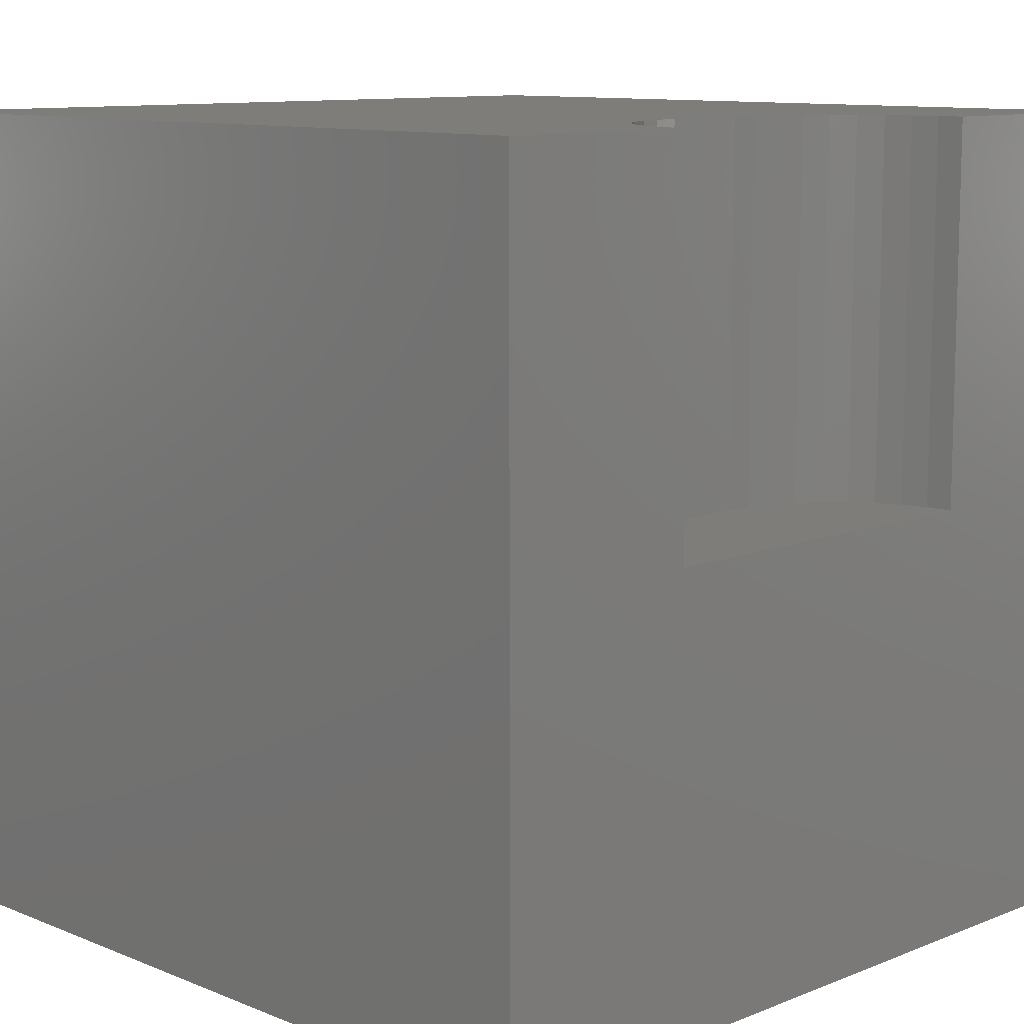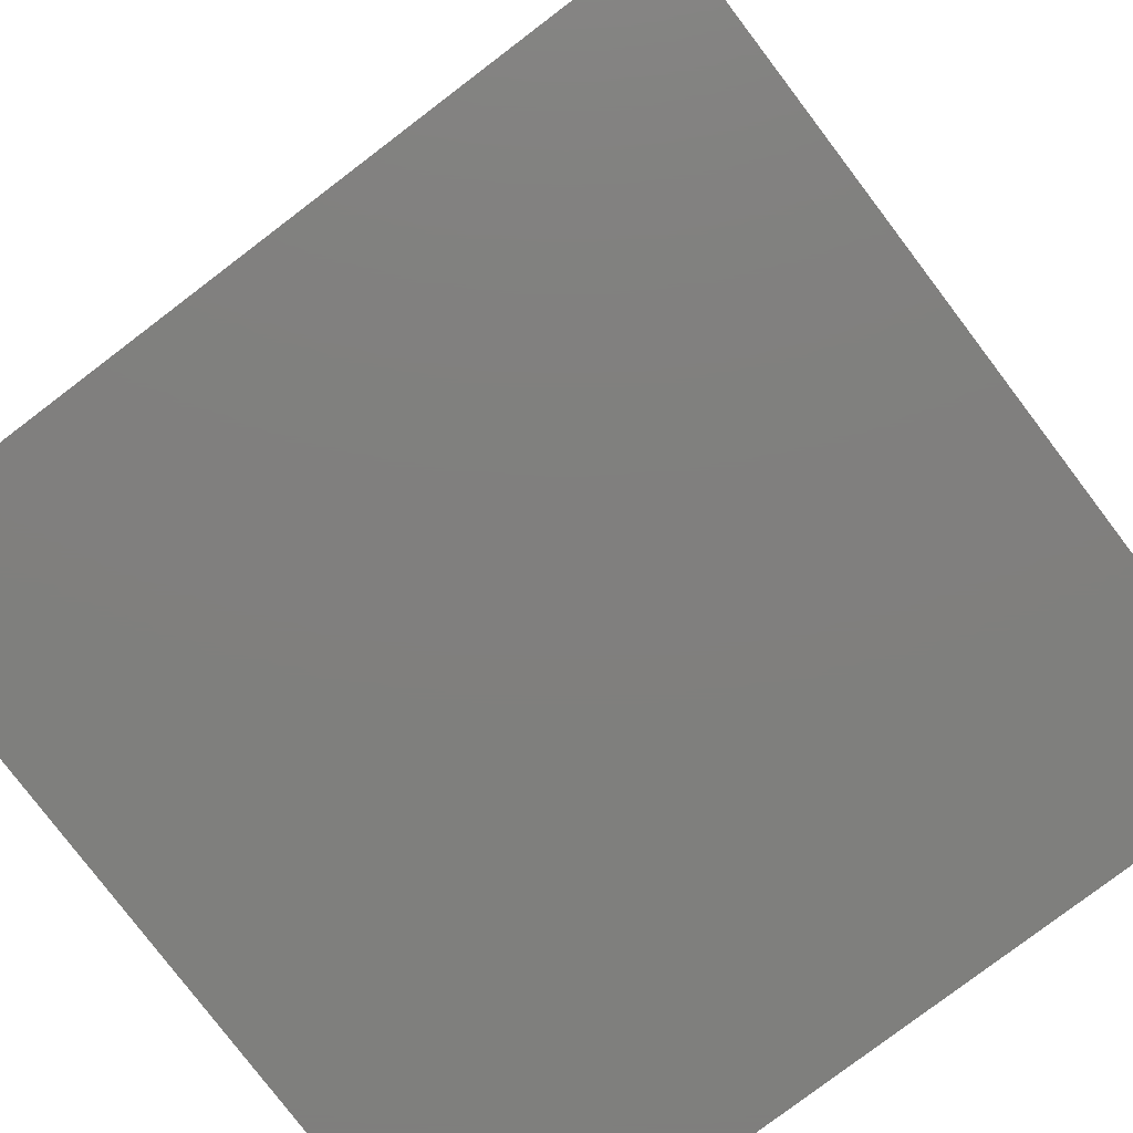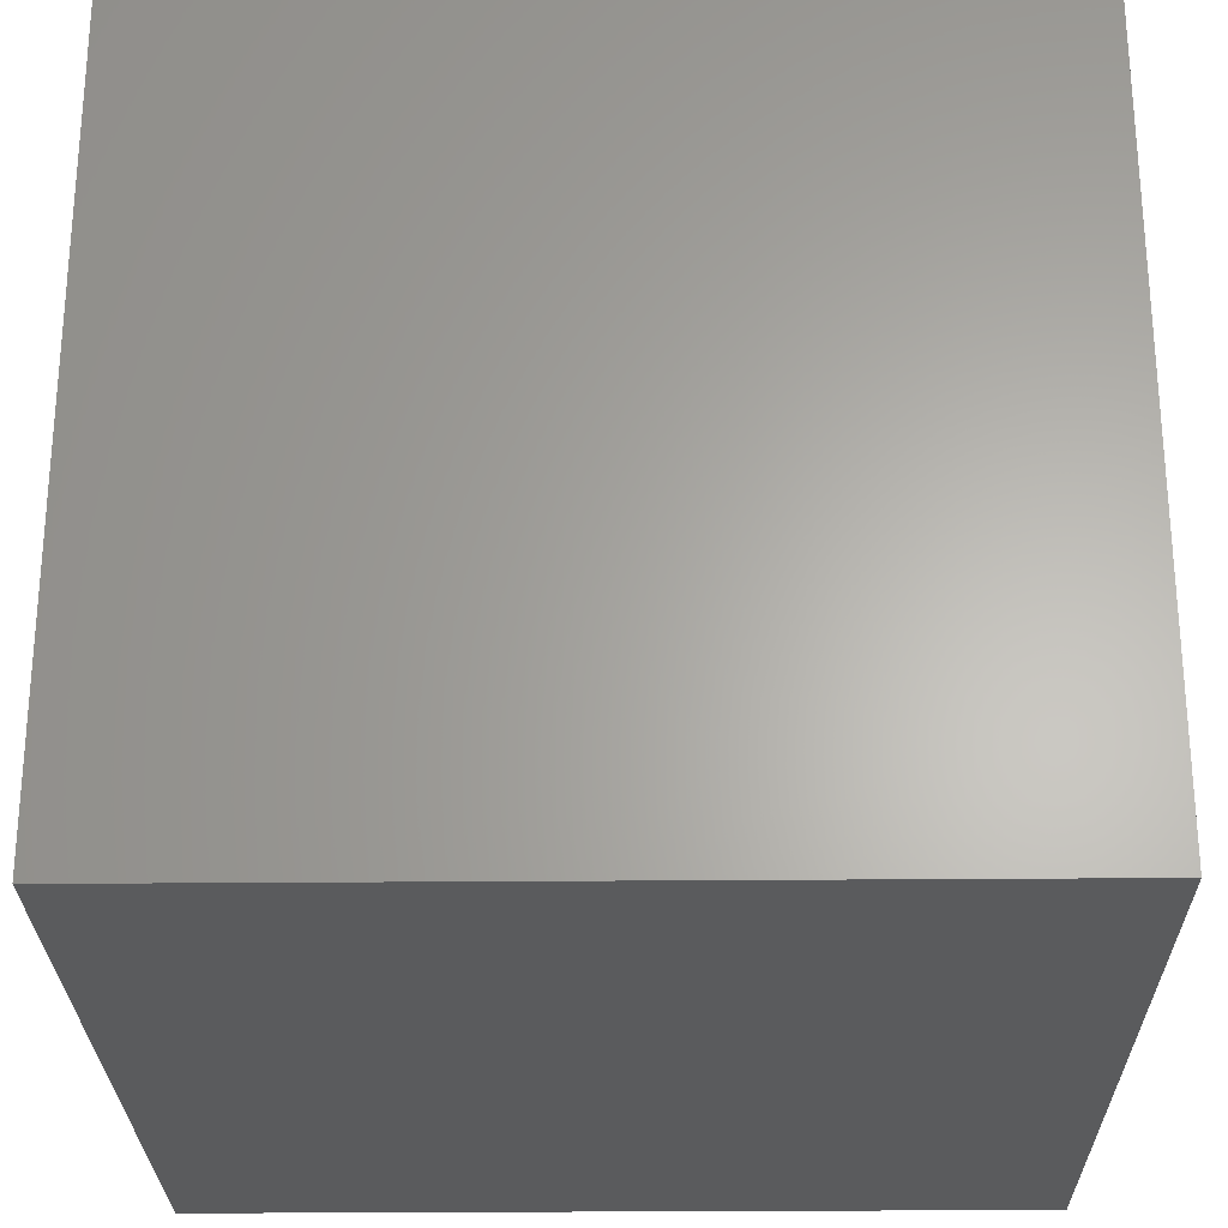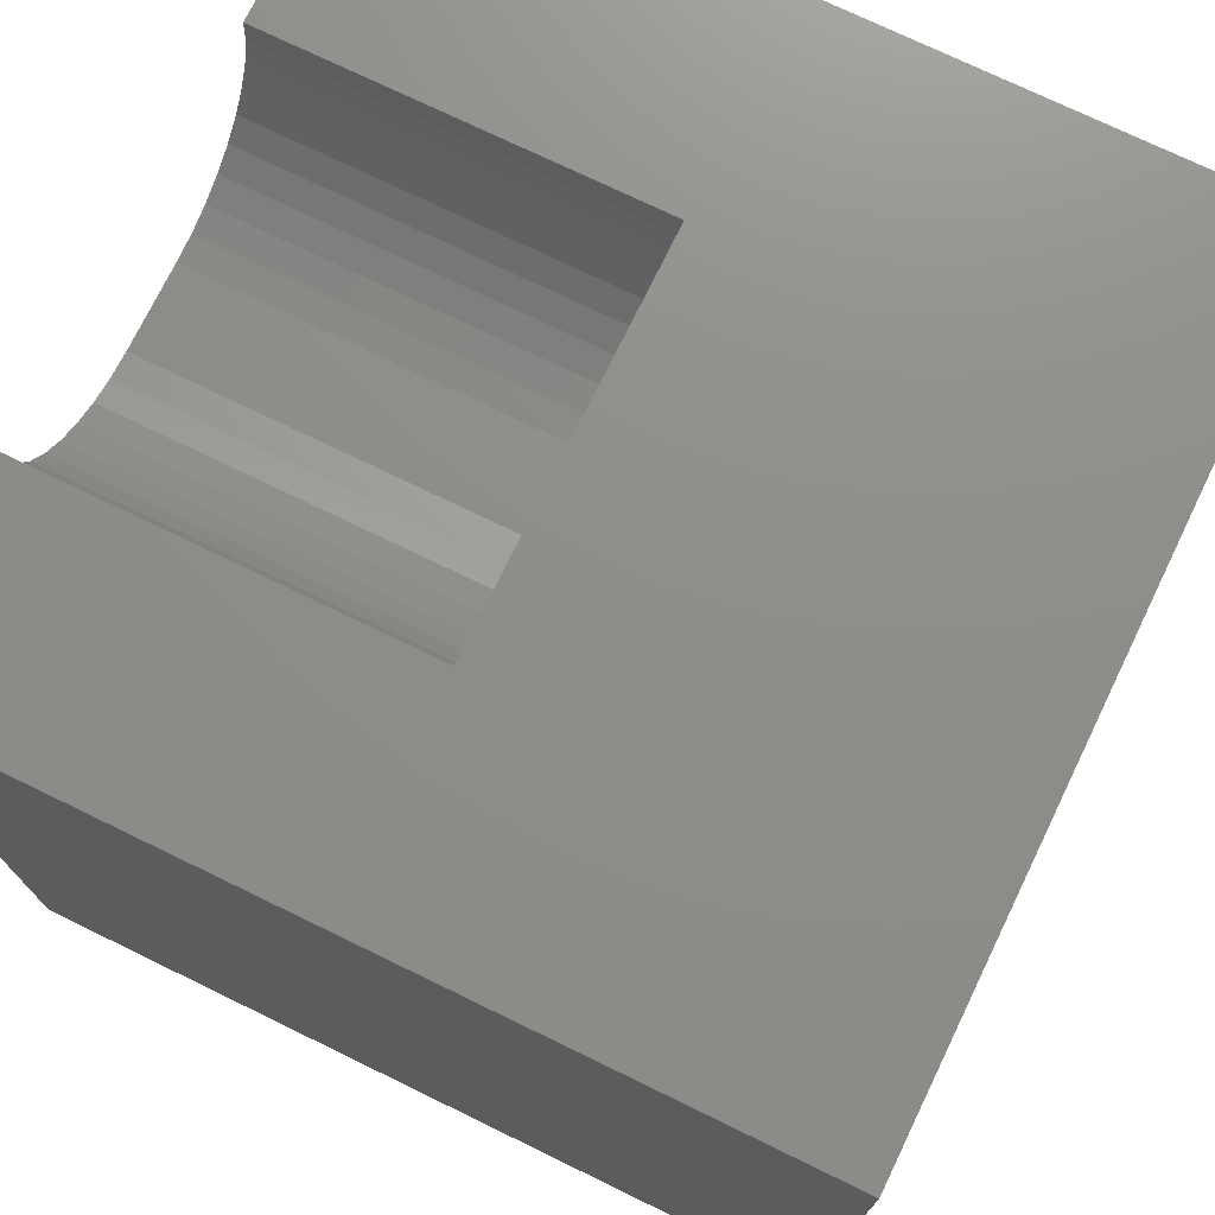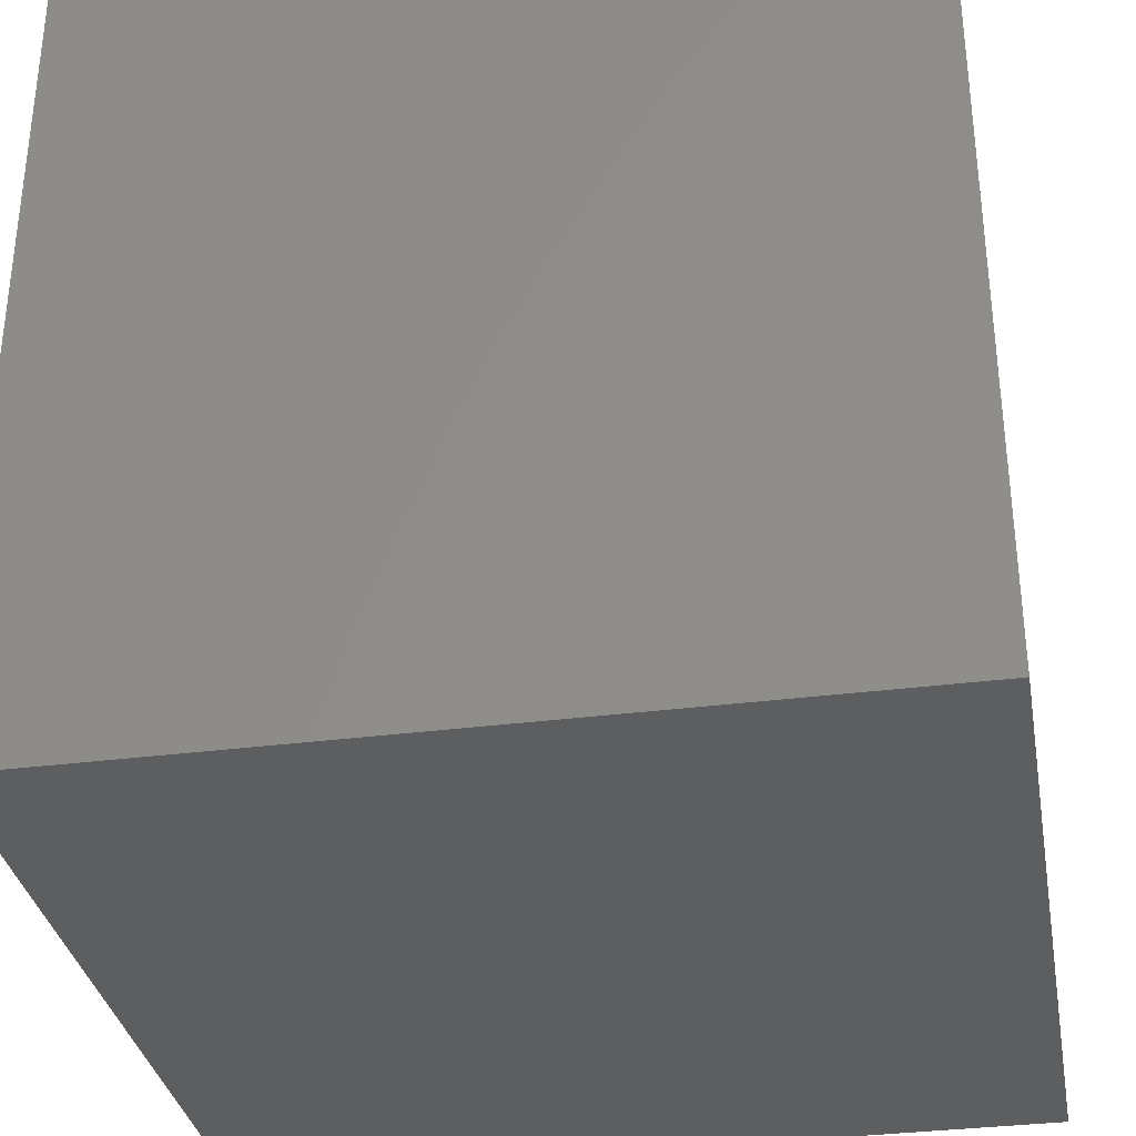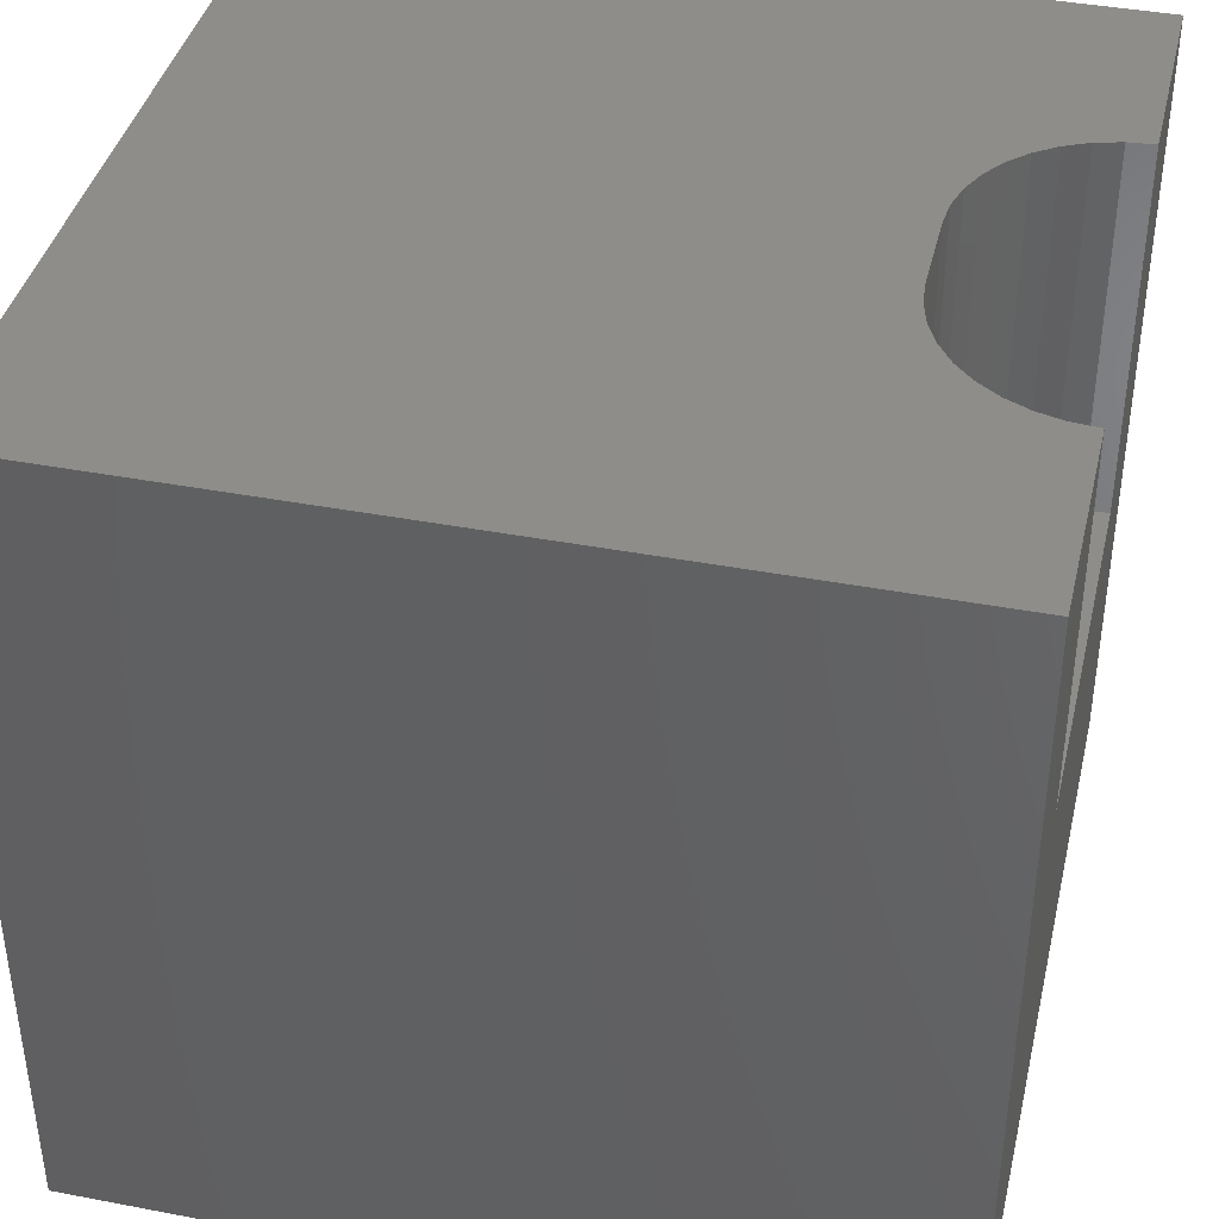
<metadata>
{"format":"stl","ext":"stl","renderer":"f3d","projection":"perspective","resolution":1024,"background":"white","views":[{"elev":10.5,"azim":135.2,"up":"+Z"},{"elev":-79.3,"azim":127.2,"up":"+Z"},{"elev":-26.5,"azim":-179.2,"up":"+Y"},{"elev":73.9,"azim":115.9,"up":"+Y"},{"elev":-33.6,"azim":10.0,"up":"+Z"},{"elev":40.2,"azim":103.2,"up":"+Z"}]}
</metadata>
<code>
# stl→obj: 48 verts, 92 faces
v 0 10 10
v 0 10 0
v 0 0 10
v 0 0 0
v 2.641 9.676 10
v 2.612 10 10
v 3.279 8.57 10
v 3.049 8.8 10
v 2.862 9.067 10
v 2.725 9.362 10
v 4.155 8.162 10
v 3.84 8.246 10
v 3.546 8.384 10
v 7.388 10 10
v 7.359 9.676 10
v 10 10 10
v 7.275 9.362 10
v 10 0 10
v 7.138 9.067 10
v 6.951 8.8 10
v 6.721 8.57 10
v 6.454 8.384 10
v 6.16 8.246 10
v 5.845 8.162 10
v 5.521 8.134 10
v 4.479 8.134 10
v 10 10 0
v 10 0 0
v 7.388 10 5.366
v 2.612 10 5.366
v 2.641 9.676 5.366
v 2.725 9.362 5.366
v 2.862 9.067 5.366
v 3.049 8.8 5.366
v 3.279 8.57 5.366
v 3.546 8.384 5.366
v 3.84 8.246 5.366
v 4.155 8.162 5.366
v 4.479 8.134 5.366
v 5.521 8.134 5.366
v 5.845 8.162 5.366
v 6.16 8.246 5.366
v 6.454 8.384 5.366
v 6.721 8.57 5.366
v 6.951 8.8 5.366
v 7.138 9.067 5.366
v 7.275 9.362 5.366
v 7.359 9.676 5.366
f 1 2 3
f 3 2 4
f 5 6 1
f 7 8 3
f 3 8 9
f 3 9 1
f 1 9 10
f 1 10 5
f 11 12 3
f 3 12 13
f 3 13 7
f 14 15 16
f 16 15 17
f 16 17 18
f 18 17 19
f 18 19 20
f 20 21 18
f 18 21 22
f 18 22 23
f 23 24 18
f 18 24 25
f 18 25 3
f 3 25 26
f 3 26 11
f 27 16 28
f 28 16 18
f 2 27 4
f 4 27 28
f 14 16 29
f 29 16 27
f 29 27 30
f 30 27 2
f 30 2 6
f 6 2 1
f 28 18 4
f 4 18 3
f 30 6 5
f 30 5 31
f 31 5 10
f 31 10 32
f 32 10 9
f 32 9 33
f 33 9 8
f 33 8 34
f 34 8 7
f 34 7 35
f 35 7 13
f 35 13 36
f 36 13 12
f 36 12 37
f 37 12 11
f 37 11 38
f 38 11 26
f 38 26 39
f 40 25 24
f 40 24 41
f 41 24 23
f 41 23 42
f 42 23 22
f 42 22 43
f 43 22 21
f 43 21 44
f 44 21 20
f 44 20 45
f 45 20 19
f 45 19 46
f 46 19 17
f 46 17 47
f 47 17 15
f 47 15 48
f 48 15 14
f 48 14 29
f 40 29 39
f 39 29 30
f 39 30 38
f 32 33 34
f 35 36 30
f 30 36 37
f 30 37 38
f 42 46 47
f 35 30 34
f 34 30 31
f 34 31 32
f 42 43 46
f 46 43 44
f 46 44 45
f 40 41 29
f 29 41 42
f 29 42 48
f 48 42 47
f 40 39 25
f 25 39 26

</code>
